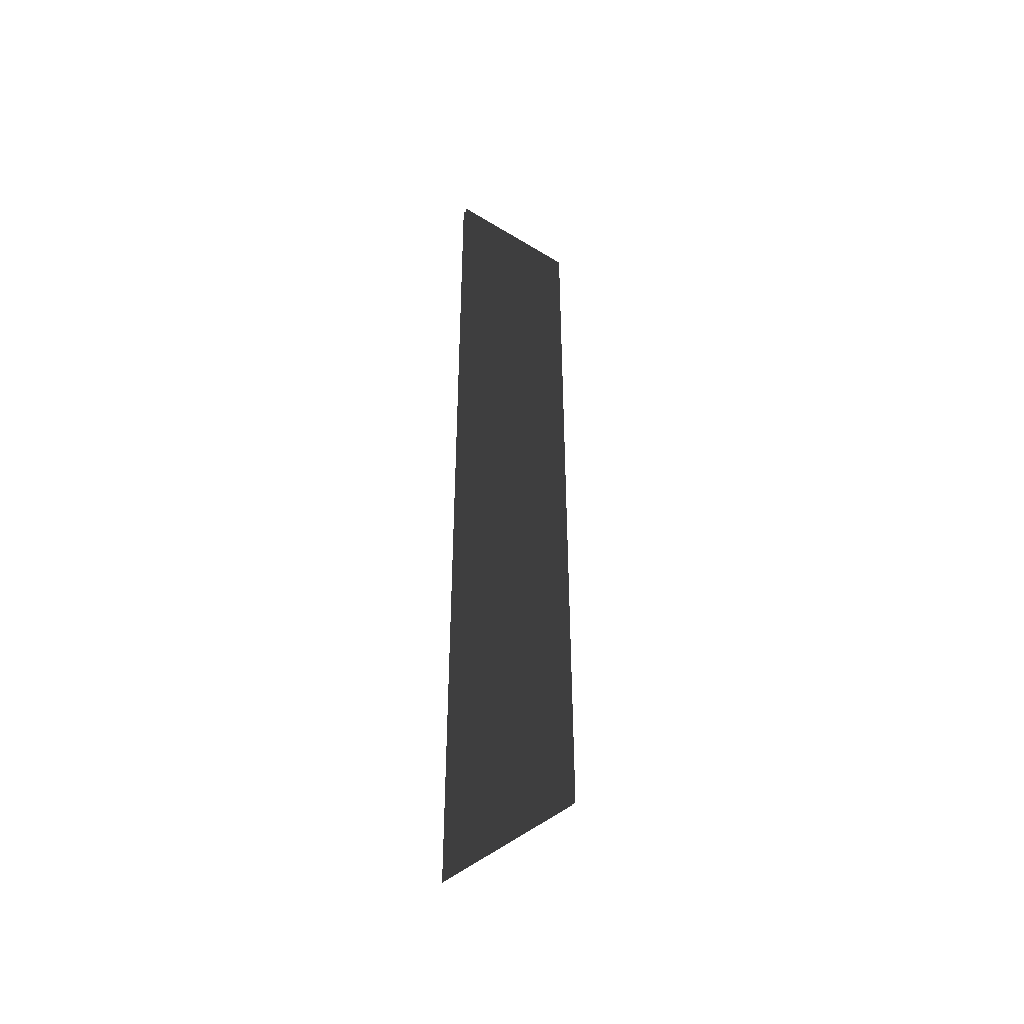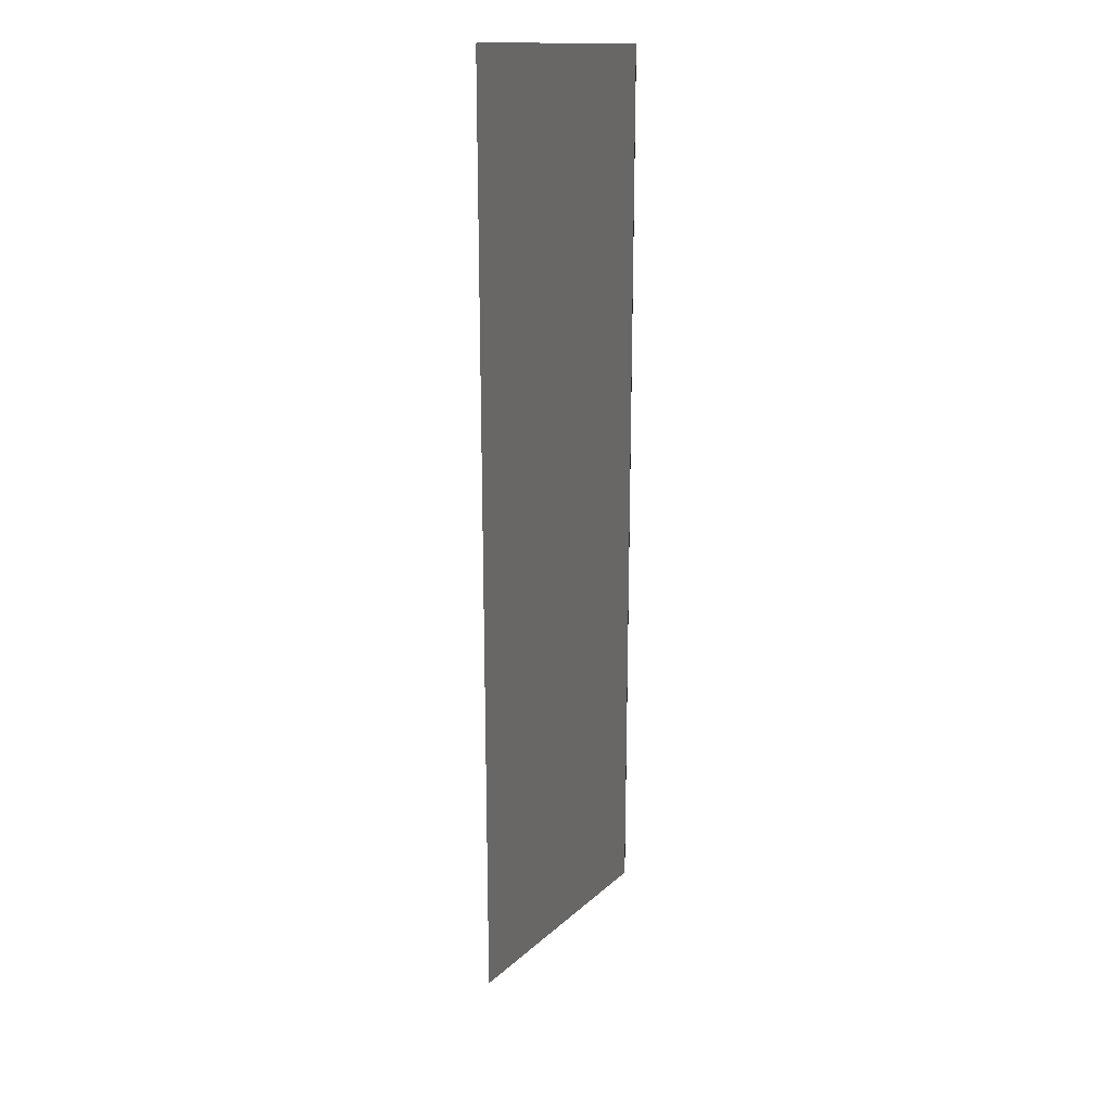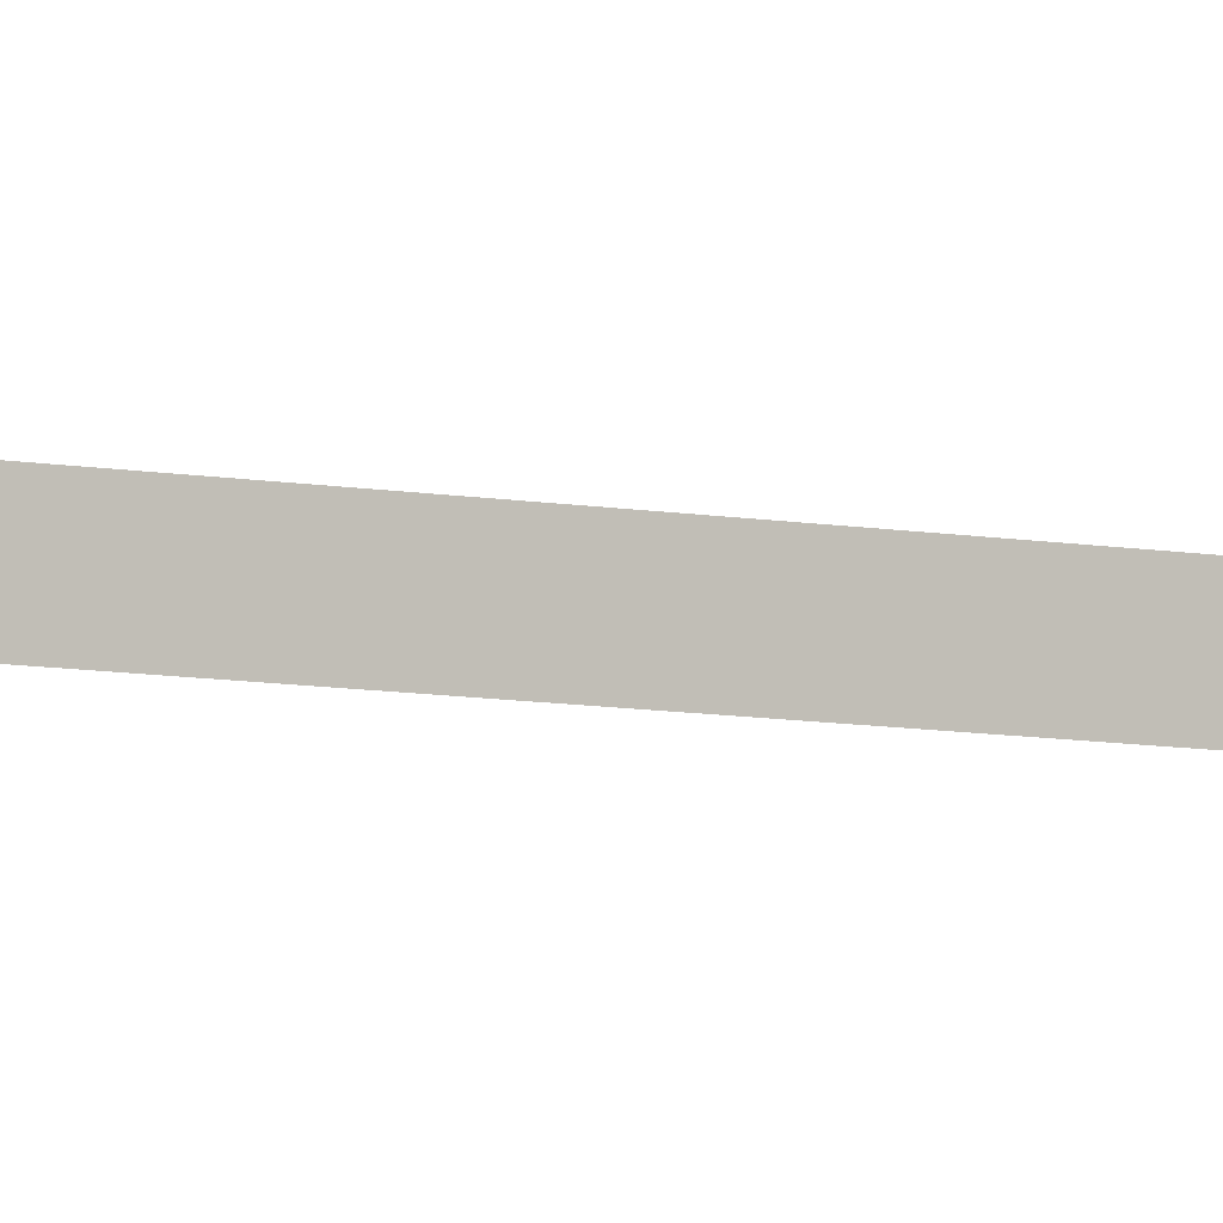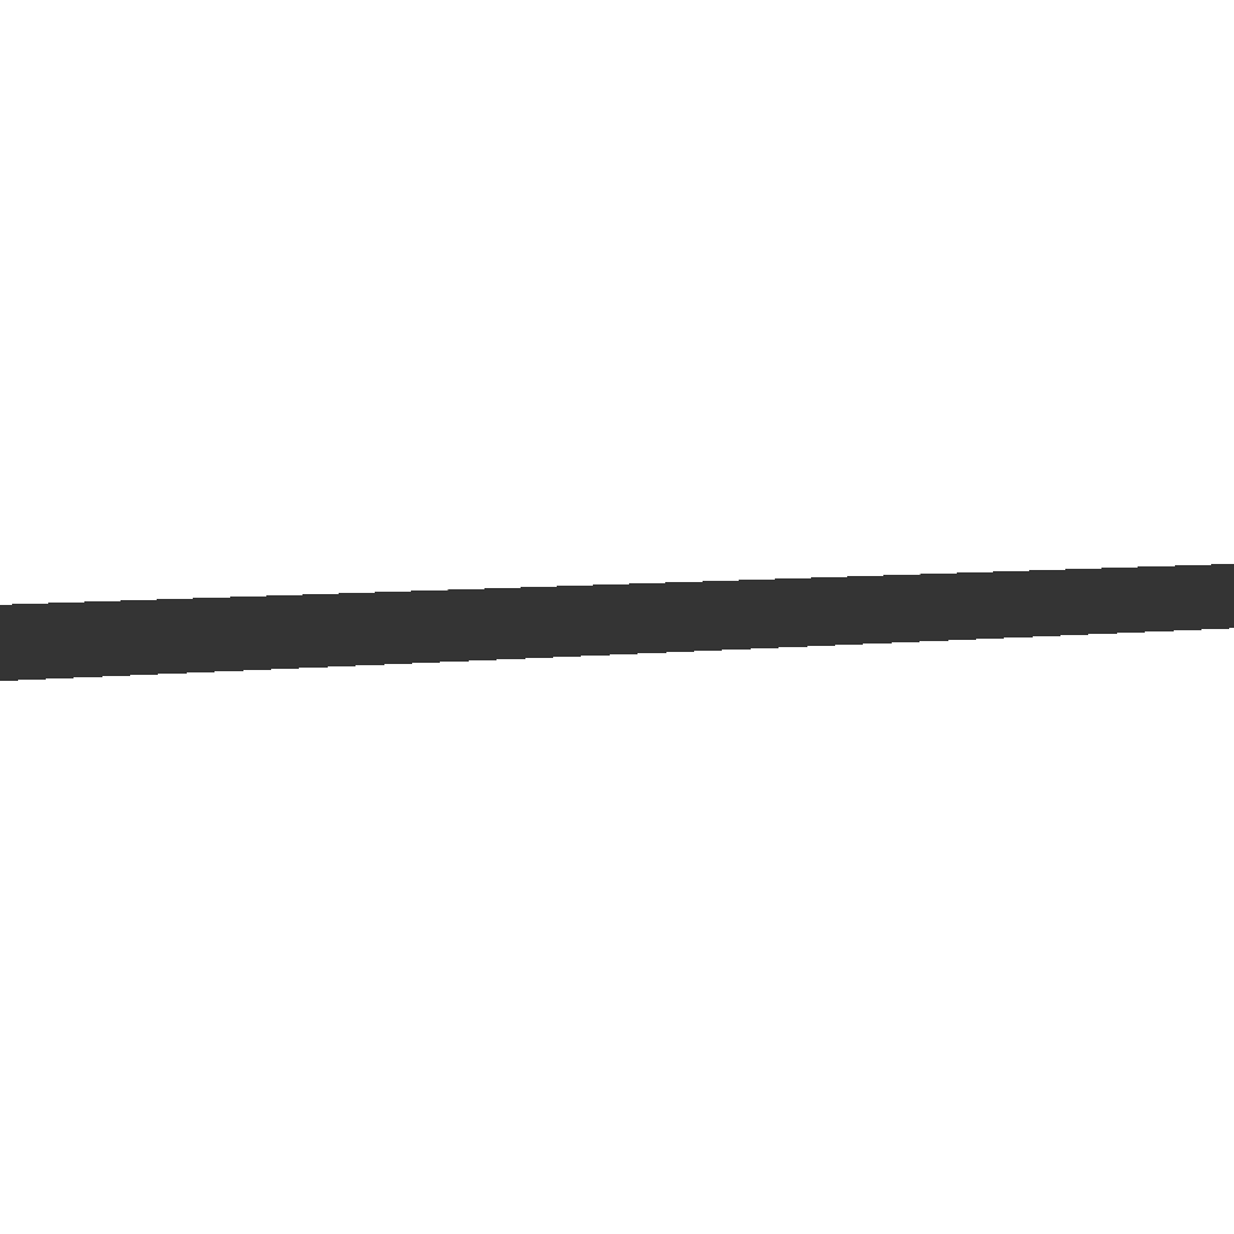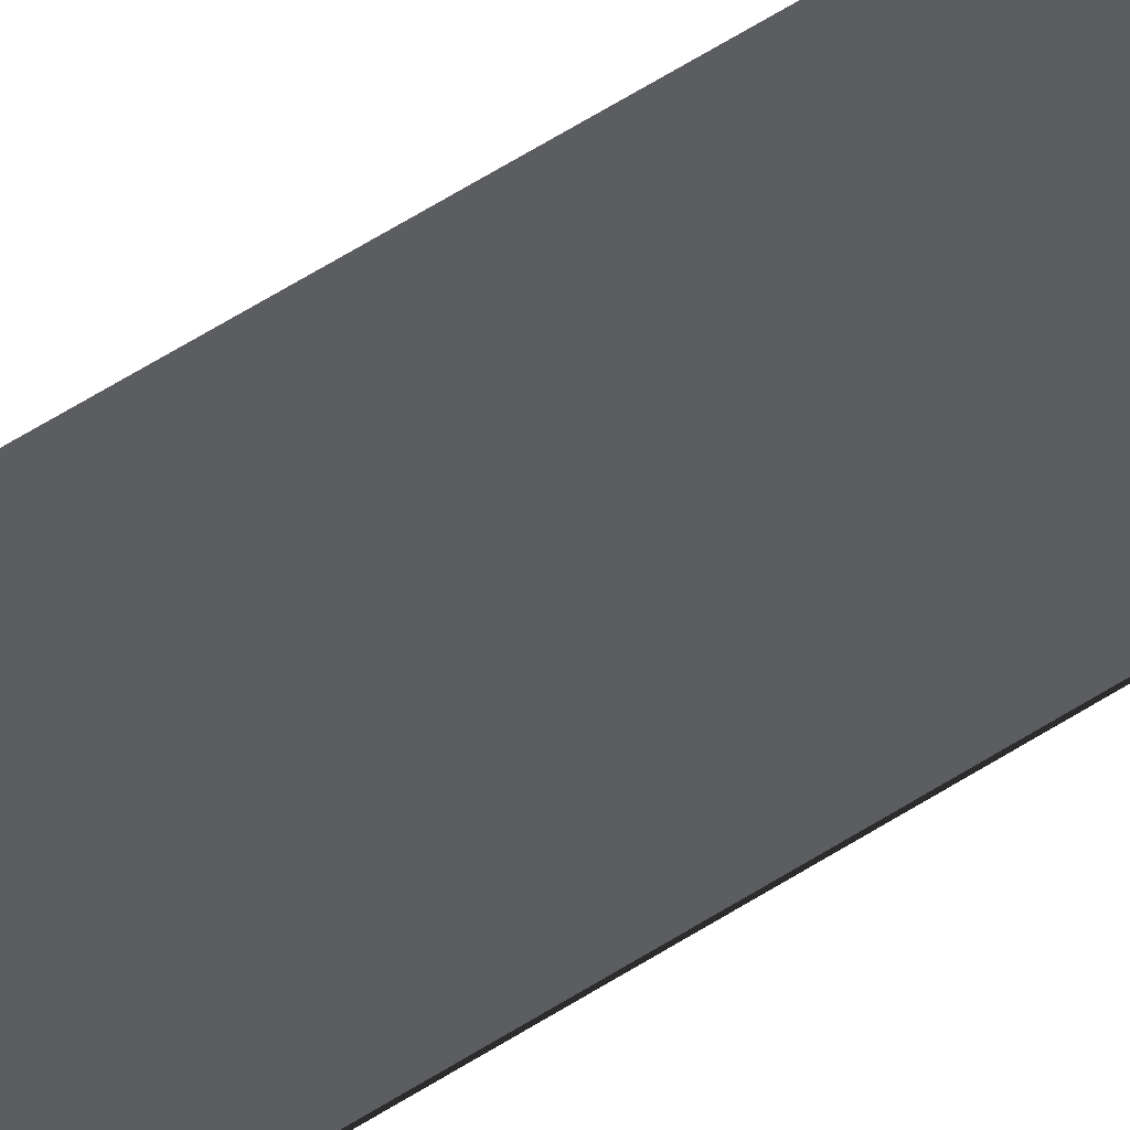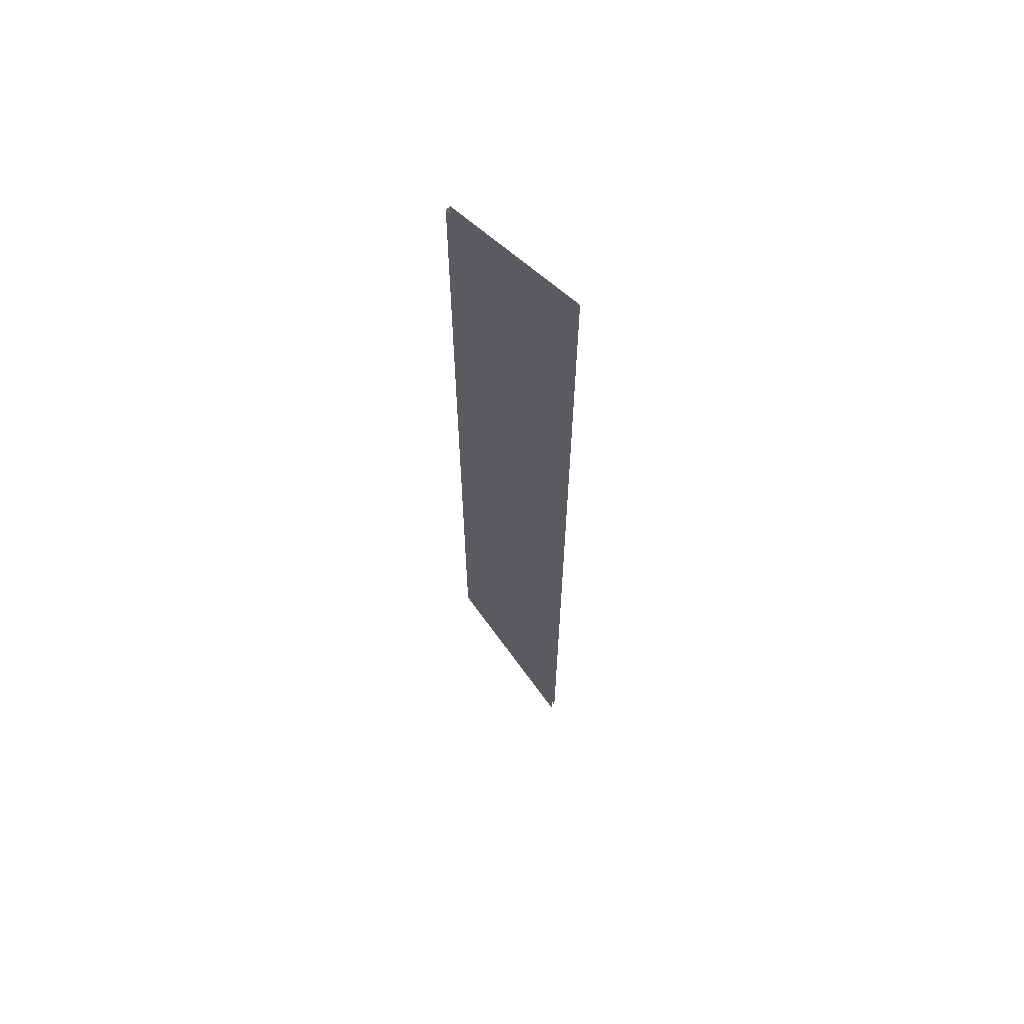
<metadata>
{"format":"obj","ext":"obj","renderer":"f3d","projection":"perspective","resolution":1024,"background":"white","views":[{"elev":-45.0,"azim":-35.5,"up":"+Y"},{"elev":20.4,"azim":4.3,"up":"+Y"},{"elev":-10.7,"azim":-111.8,"up":"+Z"},{"elev":1.4,"azim":-147.0,"up":"+Z"},{"elev":74.2,"azim":59.5,"up":"+Z"},{"elev":64.7,"azim":-137.9,"up":"+Y"}]}
</metadata>
<code>
v -0.1064 -0.6177 -0.002895
v 0.07477 -0.4401 -0.002848
v 0.07477 0.6177 -0.002848
v -0.1064 0.6177 -0.002895
v -0.1064 -0.6177 0.00394
v -0.1064 0.6177 0.00394
v 0.07475 0.6177 0.003927
v 0.07475 -0.4401 0.003927
v 0.07477 -0.4401 -0.002848
v 0.07475 -0.4401 0.003927
v 0.07475 0.6177 0.003927
v 0.07477 0.6177 -0.002848
g flag_pole_yellow_(10)_442_138
f 1 3 2
f 1 4 3
f 5 7 6
f 5 8 7
f 9 11 10
f 9 12 11

</code>
